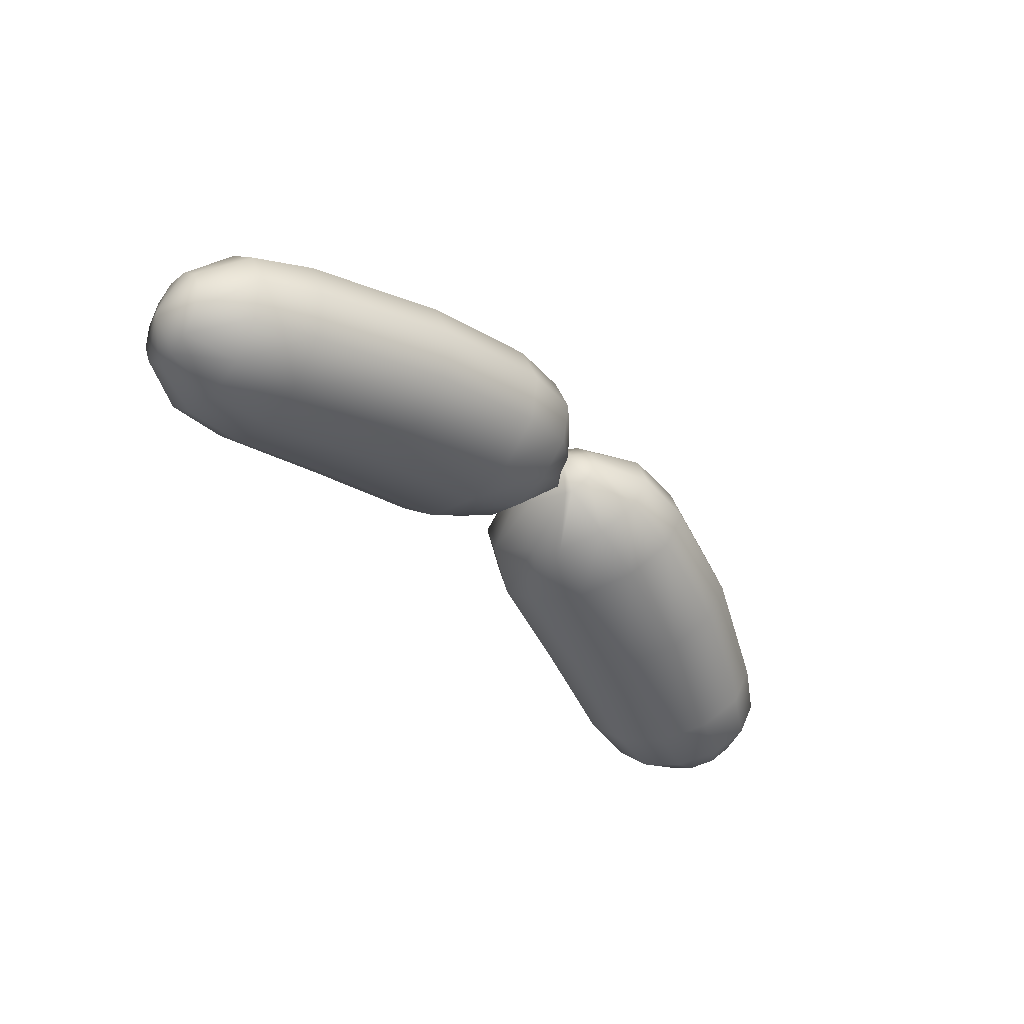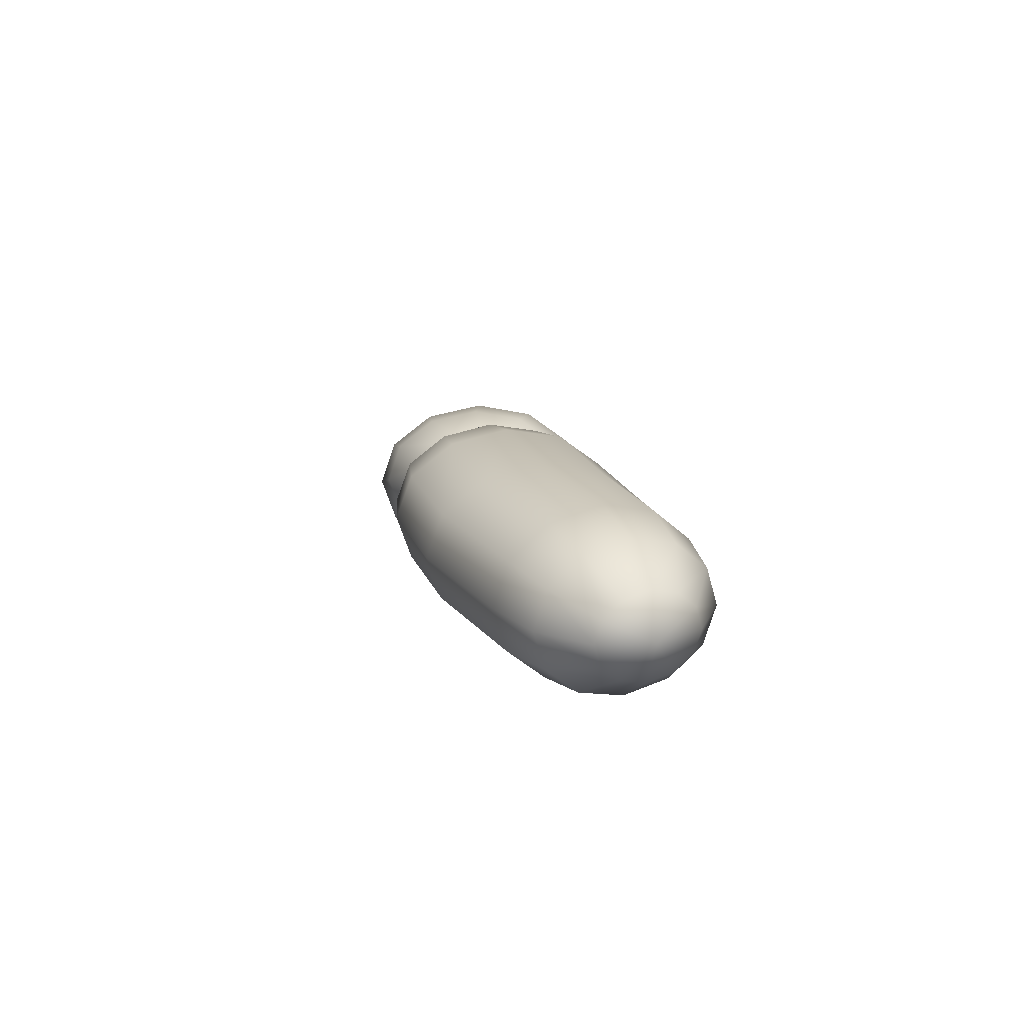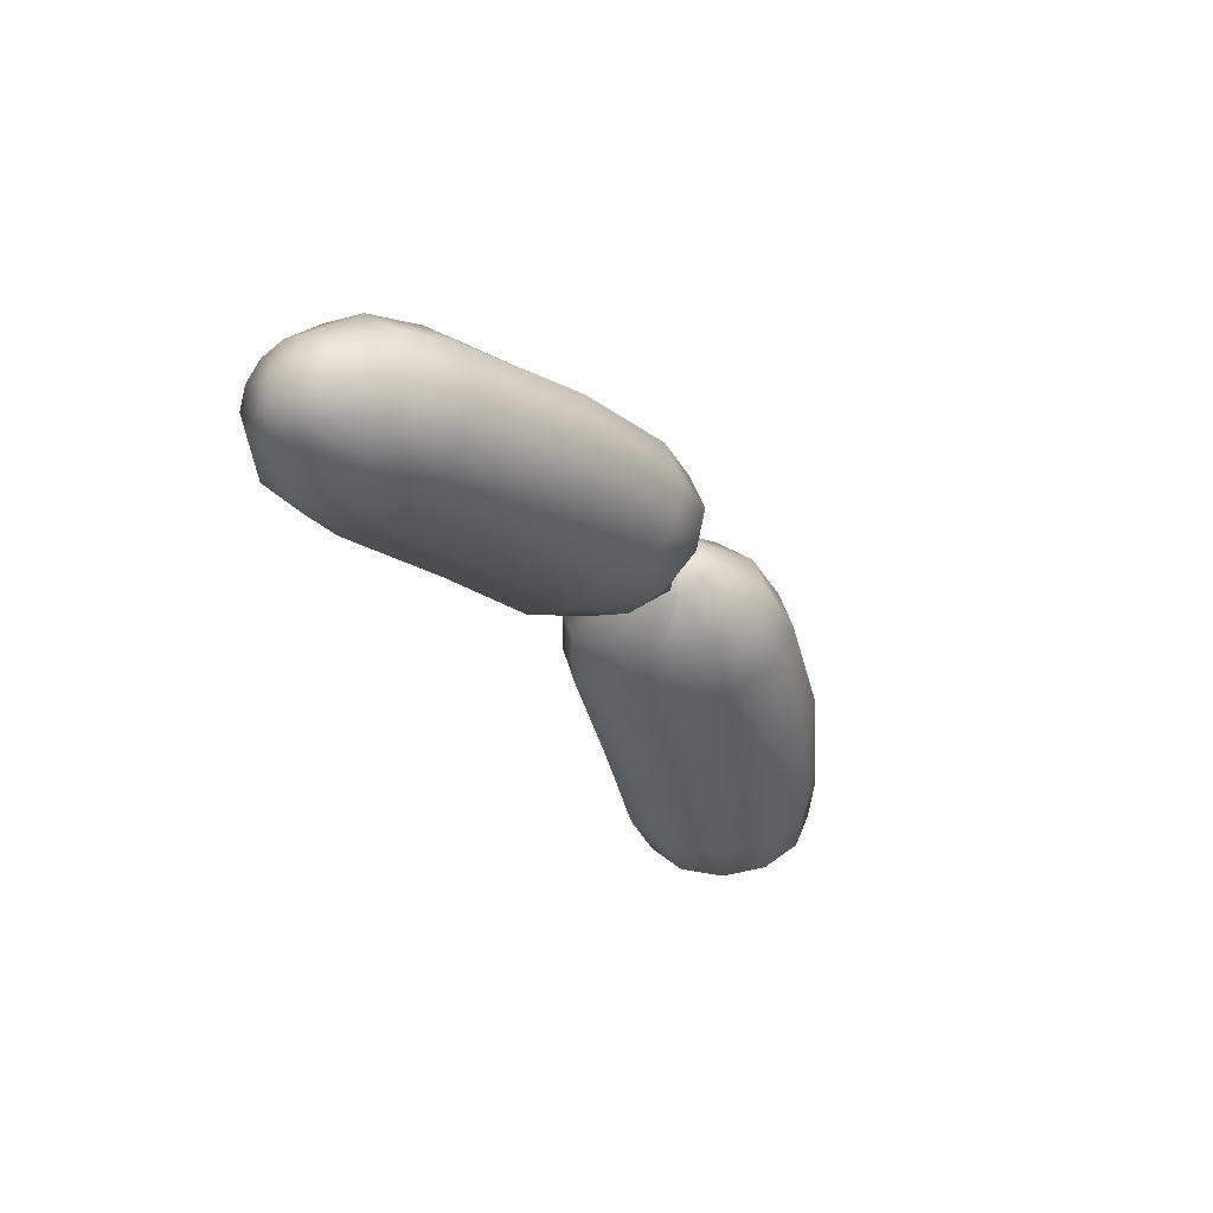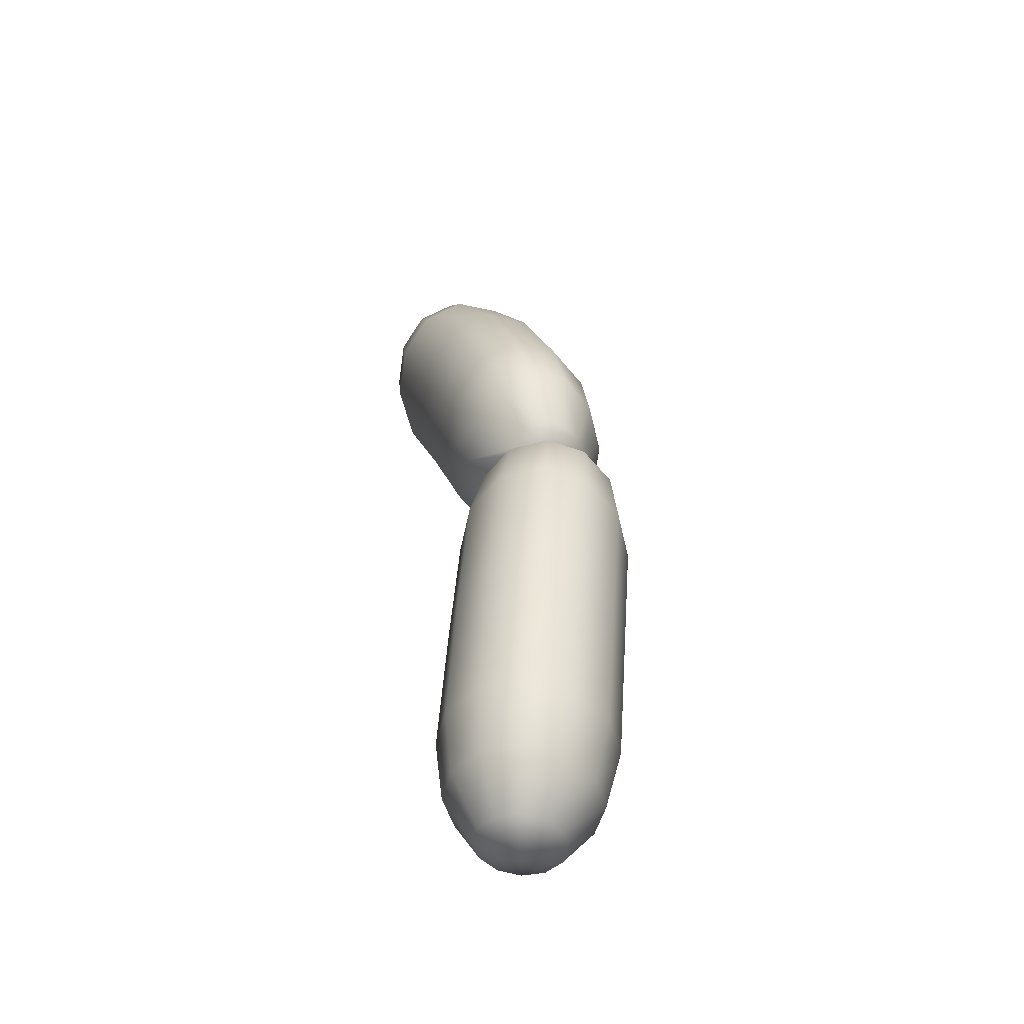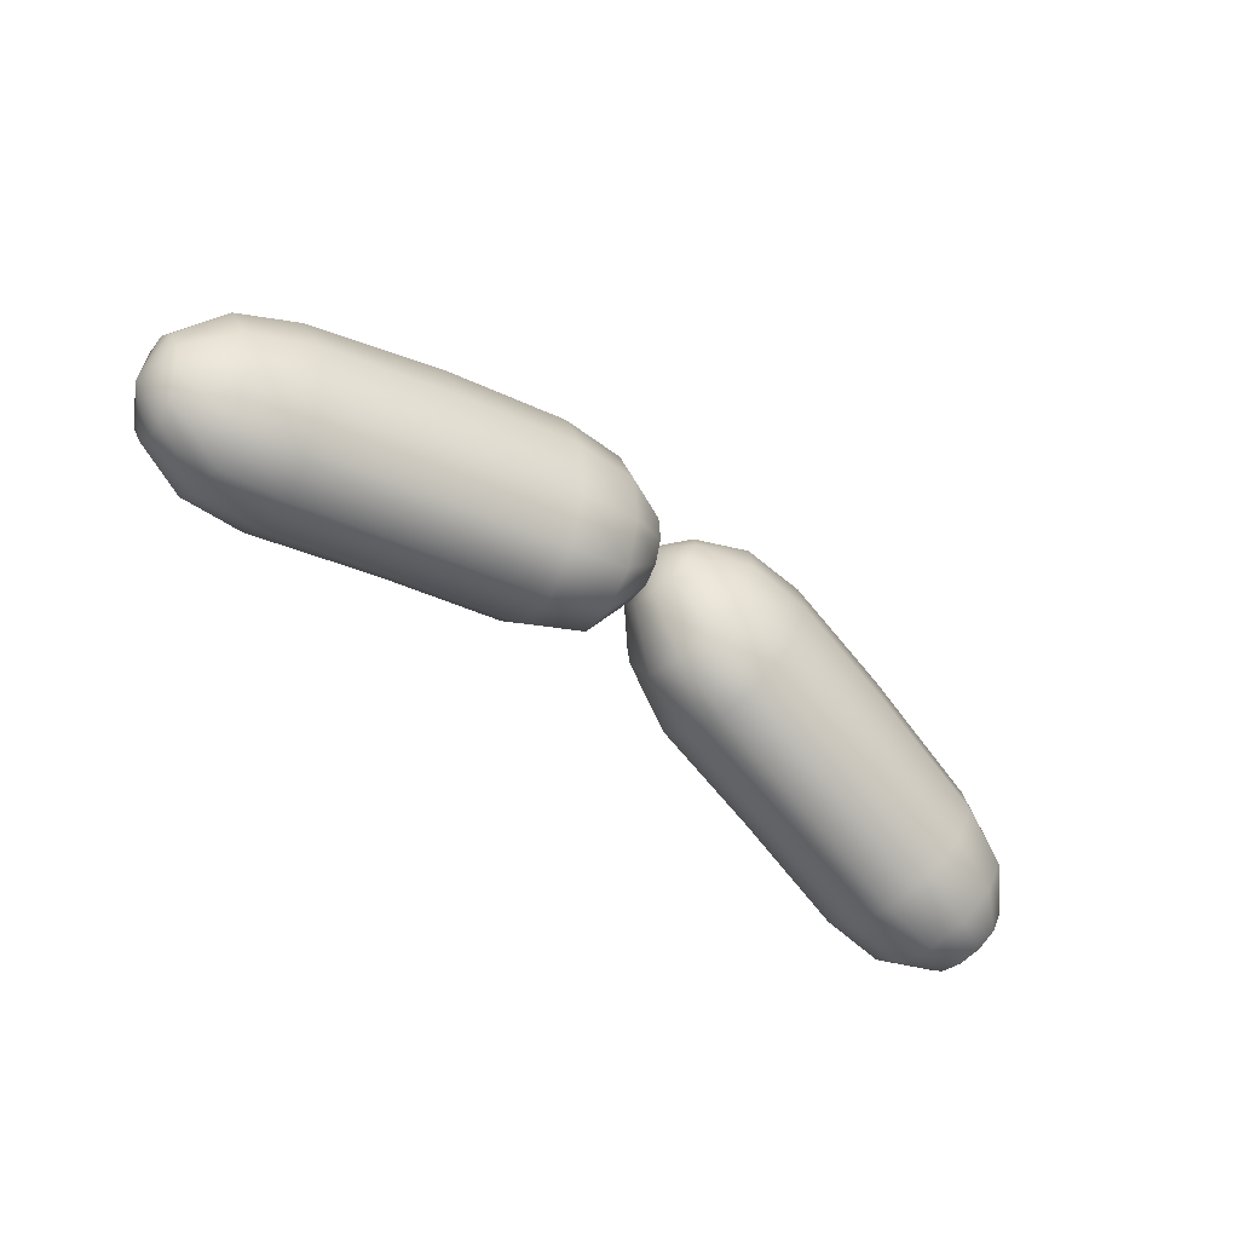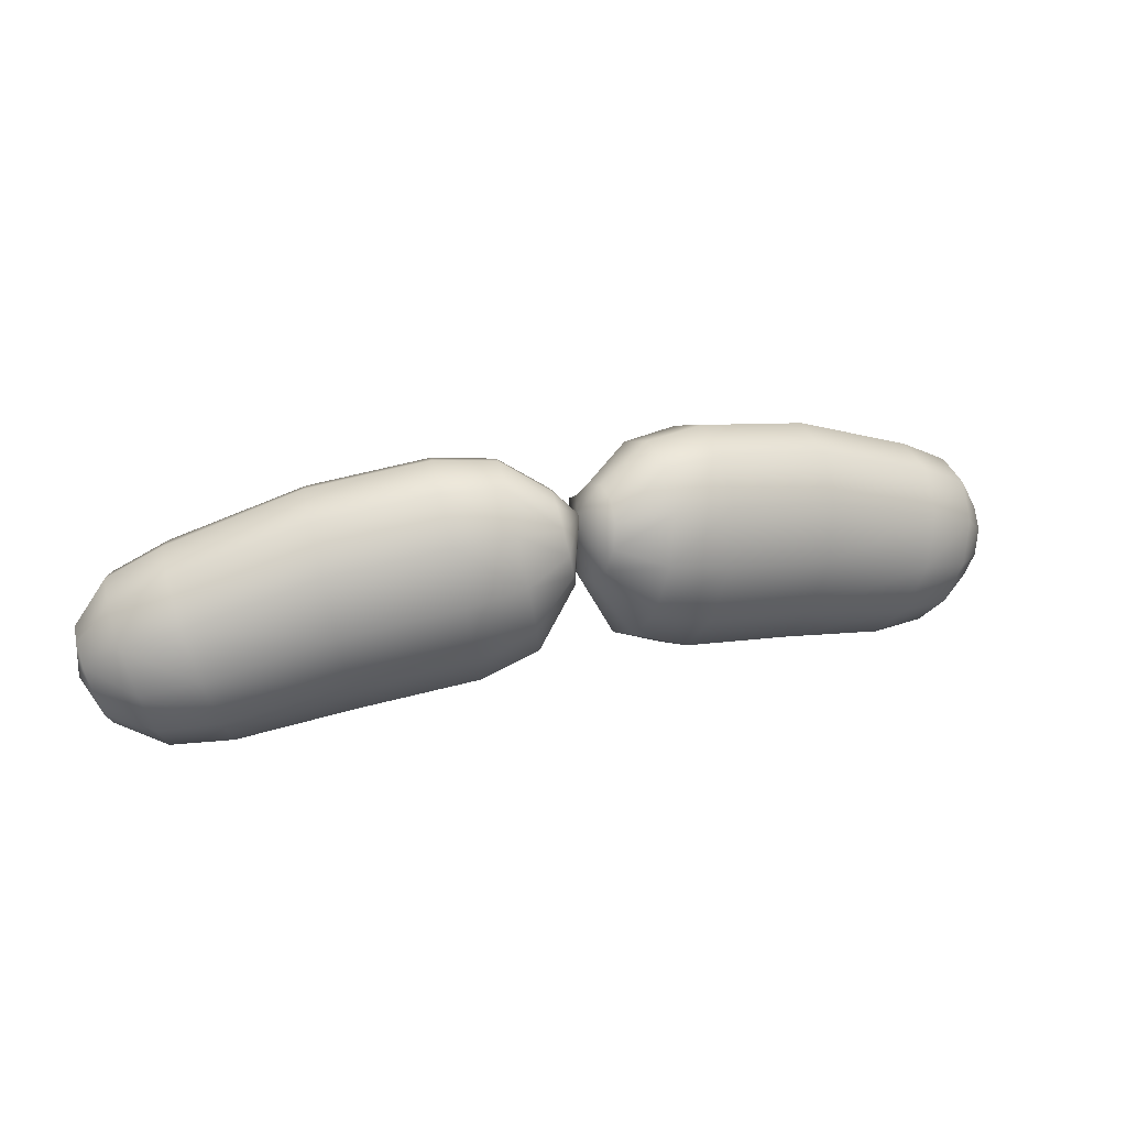
<metadata>
{"format":"obj","ext":"obj","renderer":"f3d","projection":"perspective","resolution":1024,"background":"white","views":[{"elev":-40.8,"azim":127.2,"up":"+Z"},{"elev":8.9,"azim":-97.3,"up":"+Z"},{"elev":-30.9,"azim":114.8,"up":"+Z"},{"elev":32.4,"azim":-95.8,"up":"+Y"},{"elev":-57.6,"azim":-39.6,"up":"+Y"},{"elev":25.7,"azim":-19.1,"up":"+Y"}]}
</metadata>
<code>
g Moustache
v 0.1919 0.1893 0.02436
v 0.178 0.1683 -0.03324
v 0.339 0.1395 -0.06164
v 0.3529 0.1605 -0.00404
v 0.518 0.07473 -0.0932
v 0.1985 0.1683 0.08324
v 0.5334 0.09316 -0.03587
v 0.3595 0.1395 0.05484
v 0.1961 0.1111 0.1276
v 0.5386 0.07473 0.02328
v 0.3571 0.08231 0.09923
v 0.1853 0.033 0.1456
v 0.532 0.02436 0.06839
v 0.3463 0.004162 0.1172
v 0.1689 -0.04515 0.1324
v 0.5156 -0.04445 0.08737
v 0.33 -0.07398 0.104
v 0.1515 -0.1024 0.09153
v 0.4937 -0.1133 0.07515
v 0.3125 -0.1312 0.06313
v 0.1376 -0.1233 0.03393
v 0.4721 -0.1636 0.03499
v 0.2986 -0.1521 0.005531
v 0.1309 -0.1024 -0.02495
v 0.4567 -0.1821 -0.02234
v 0.292 -0.1312 -0.05335
v 0.1334 -0.04515 -0.06934
v 0.4516 -0.1636 -0.08148
v 0.2944 -0.07398 -0.09773
v 0.1442 0.033 -0.08733
v 0.4581 -0.1133 -0.1266
v 0.3052 0.004162 -0.1157
v 0.1605 0.1111 -0.07412
v 0.4745 -0.04445 -0.1456
v 0.3216 0.08231 -0.1025
v 0.178 0.1683 -0.03324
v 0.4965 0.02436 -0.1334
v 0.339 0.1395 -0.06164
v 0.518 0.07473 -0.0932
v -0.1808 0.1893 0.02436
v -0.3279 0.1395 -0.06164
v -0.1669 0.1683 -0.03324
v -0.3418 0.1605 -0.00404
v -0.5069 0.07473 -0.0932
v -0.1874 0.1683 0.08324
v -0.5223 0.09316 -0.03587
v -0.3485 0.1395 0.05484
v -0.185 0.1111 0.1276
v -0.5275 0.07473 0.02328
v -0.346 0.08231 0.09923
v -0.1742 0.033 0.1456
v -0.5209 0.02436 0.06839
v -0.3352 0.004162 0.1172
v -0.1579 -0.04515 0.1324
v -0.5045 -0.04445 0.08737
v -0.3189 -0.07398 0.104
v -0.1404 -0.1024 0.09153
v -0.4826 -0.1133 0.07515
v -0.3015 -0.1312 0.06313
v -0.1265 -0.1233 0.03393
v -0.461 -0.1636 0.03499
v -0.2875 -0.1521 0.005531
v -0.1199 -0.1024 -0.02495
v -0.4456 -0.1821 -0.02234
v -0.2809 -0.1312 -0.05335
v -0.1223 -0.04515 -0.06934
v -0.4405 -0.1636 -0.08148
v -0.2833 -0.07398 -0.09773
v -0.1331 0.033 -0.08733
v -0.447 -0.1133 -0.1266
v -0.2941 0.004162 -0.1157
v -0.1494 0.1111 -0.07412
v -0.4634 -0.04445 -0.1456
v -0.3105 0.08231 -0.1025
v -0.1669 0.1683 -0.03324
v -0.4854 0.02436 -0.1334
v -0.3279 0.1395 -0.06164
v -0.5069 0.07473 -0.0932
v 0.09566 0.1646 -0.01068
v 0.1605 0.1111 -0.07412
v 0.178 0.1683 -0.03324
v 0.08054 0.1151 -0.04609
v 0.1442 0.033 -0.08733
v 0.1077 0.1828 0.0392
v 0.1919 0.1893 0.02436
v 0.06641 0.06001 -0.05753
v 0.1334 -0.04515 -0.06934
v 0.1134 0.1646 0.09019
v 0.1985 0.1683 0.08324
v 0.05704 0.00284 -0.04194
v 0.1309 -0.1024 -0.02495
v 0.1113 0.1151 0.1286
v 0.1961 0.1111 0.1276
v 0.05495 -0.0698 -0.003505
v 0.1376 -0.1233 0.03393
v 0.102 0.04741 0.1442
v 0.1853 0.033 0.1456
v 0.06069 -0.08794 0.04749
v 0.1515 -0.1024 0.09153
v 0.08785 -0.02026 0.1328
v 0.1689 -0.04515 0.1324
v 0.07273 -0.0698 0.09737
v 0.04092 0.1019 0.103
v 0.03552 0.06892 0.112
v 0.02735 0.03592 0.1054
v 0.01863 0.01176 0.08493
v 0.00367 0.0993 0.05754
v 0.04213 0.1261 0.08078
v 0.01168 0.002911 0.05613
v 0.00836 0.01176 0.02669
v 0.03882 0.1349 0.05134
v 0.009568 0.03592 0.004496
v 0.03186 0.1261 0.02254
v 0.01498 0.09604 -0.004503
v 0.02314 0.1019 0.002103
v -0.08457 0.1646 -0.01068
v -0.1669 0.1683 -0.03324
v -0.1494 0.1111 -0.07412
v -0.06946 0.1151 -0.04609
v -0.1331 0.033 -0.08733
v -0.09662 0.1828 0.0392
v -0.1808 0.1893 0.02436
v -0.05533 0.04741 -0.05753
v -0.1223 -0.04515 -0.06934
v -0.1024 0.1646 0.09019
v -0.1874 0.1683 0.08324
v -0.04596 0.00284 -0.04194
v -0.1199 -0.1024 -0.02495
v -0.1003 0.1151 0.1286
v -0.185 0.1111 0.1276
v -0.04387 -0.0698 -0.003505
v -0.1265 -0.1233 0.03393
v -0.0909 0.04741 0.1442
v -0.1742 0.033 0.1456
v -0.04961 -0.08794 0.04749
v -0.1404 -0.1024 0.09153
v -0.07677 -0.02026 0.1328
v -0.1579 -0.04515 0.1324
v -0.06165 -0.0698 0.09737
v -0.02984 0.1019 0.103
v -0.02443 0.06892 0.112
v -0.01627 0.03592 0.1054
v -0.007548 0.01176 0.08493
v 0.007412 0.0993 0.05754
v -0.03105 0.1261 0.08078
v -0.0005952 0.002911 0.05613
v 0.002721 0.01176 0.02669
v -0.02773 0.1349 0.05134
v 0.001513 0.03592 0.004496
v -0.02078 0.1261 0.02254
v -0.003896 0.09604 -0.004503
v -0.01206 0.1019 0.002103
v 0.518 0.07473 -0.0932
v 0.4965 0.02436 -0.1334
v 0.5754 -0.005353 -0.1333
v 0.5941 0.03827 -0.09857
v 0.5334 0.09316 -0.03587
v 0.5564 -0.06494 -0.1439
v 0.4745 -0.04445 -0.1456
v 0.6074 0.05423 -0.04892
v 0.5386 0.07473 0.02328
v 0.5422 -0.1245 -0.1275
v 0.4581 -0.1133 -0.1266
v 0.6119 0.03827 0.002301
v 0.532 0.02436 0.06839
v 0.5365 -0.1681 -0.08842
v 0.4516 -0.1636 -0.08148
v 0.6062 -0.005353 0.04137
v 0.5156 -0.04445 0.08737
v 0.541 -0.1841 -0.0372
v 0.4567 -0.1821 -0.02234
v 0.592 -0.06494 0.05781
v 0.4937 -0.1133 0.07515
v 0.5543 -0.1681 0.01245
v 0.4721 -0.1636 0.03499
v 0.573 -0.1245 0.04723
v 0.6104 -0.1395 -0.07947
v 0.613 -0.1487 -0.0499
v 0.6207 -0.1395 -0.02123
v 0.6315 -0.1143 -0.00115
v 0.6534 -0.08543 -0.05702
v 0.6137 -0.1143 -0.102
v 0.6424 -0.07994 0.004961
v 0.6506 -0.04554 -0.004533
v 0.6219 -0.07994 -0.1115
v 0.6539 -0.02035 -0.02709
v 0.6329 -0.04554 -0.1054
v 0.6513 -0.01114 -0.05666
v 0.6436 -0.02035 -0.08533
v -0.5069 0.07473 -0.0932
v -0.583 0.03827 -0.09857
v -0.5643 -0.005353 -0.1333
v -0.4854 0.02436 -0.1334
v -0.5223 0.09316 -0.03587
v -0.5453 -0.06494 -0.1439
v -0.4634 -0.04445 -0.1456
v -0.5964 0.05423 -0.04892
v -0.5275 0.07473 0.02328
v -0.5311 -0.1245 -0.1275
v -0.447 -0.1133 -0.1266
v -0.6008 0.03827 0.002301
v -0.5209 0.02436 0.06839
v -0.5255 -0.1681 -0.08842
v -0.4405 -0.1636 -0.08148
v -0.5951 -0.005353 0.04137
v -0.5045 -0.04445 0.08737
v -0.5299 -0.1841 -0.0372
v -0.4456 -0.1821 -0.02234
v -0.5809 -0.06494 0.05781
v -0.4826 -0.1133 0.07515
v -0.5432 -0.1681 0.01245
v -0.461 -0.1636 0.03499
v -0.5619 -0.1245 0.04723
v -0.5993 -0.1395 -0.07947
v -0.6019 -0.1487 -0.0499
v -0.6096 -0.1395 -0.02123
v -0.6204 -0.1143 -0.00115
v -0.6423 -0.08543 -0.05702
v -0.6026 -0.1143 -0.102
v -0.6313 -0.07994 0.004961
v -0.6396 -0.04554 -0.004533
v -0.6108 -0.07994 -0.1115
v -0.6428 -0.02035 -0.02709
v -0.6218 -0.04554 -0.1054
v -0.6403 -0.01114 -0.05666
v -0.6326 -0.02035 -0.08533
g Moustache_0
f 3 2 1
f 4 3 1
f 5 3 4
f 4 1 6
f 7 5 4
f 8 4 6
f 7 4 8
f 8 6 9
f 10 7 8
f 11 8 9
f 10 8 11
f 11 9 12
f 13 10 11
f 14 11 12
f 13 11 14
f 14 12 15
f 16 13 14
f 17 14 15
f 16 14 17
f 17 15 18
f 19 16 17
f 20 17 18
f 19 17 20
f 20 18 21
f 22 19 20
f 23 20 21
f 22 20 23
f 23 21 24
f 25 22 23
f 26 23 24
f 25 23 26
f 26 24 27
f 28 25 26
f 29 26 27
f 28 26 29
f 29 27 30
f 31 28 29
f 32 29 30
f 31 29 32
f 32 30 33
f 34 31 32
f 35 32 33
f 34 32 35
f 35 33 36
f 37 34 35
f 38 35 36
f 37 35 38
f 39 37 38
f 42 41 40
f 41 43 40
f 41 44 43
f 40 43 45
f 44 46 43
f 43 47 45
f 43 46 47
f 45 47 48
f 46 49 47
f 47 50 48
f 47 49 50
f 48 50 51
f 49 52 50
f 50 53 51
f 50 52 53
f 51 53 54
f 52 55 53
f 53 56 54
f 53 55 56
f 54 56 57
f 55 58 56
f 56 59 57
f 56 58 59
f 57 59 60
f 58 61 59
f 59 62 60
f 59 61 62
f 60 62 63
f 61 64 62
f 62 65 63
f 62 64 65
f 63 65 66
f 64 67 65
f 65 68 66
f 65 67 68
f 66 68 69
f 67 70 68
f 68 71 69
f 68 70 71
f 69 71 72
f 70 73 71
f 71 74 72
f 71 73 74
f 72 74 75
f 73 76 74
f 74 77 75
f 74 76 77
f 76 78 77
f 81 80 79
f 80 82 79
f 80 83 82
f 81 79 84
f 85 81 84
f 83 86 82
f 83 87 86
f 85 84 88
f 89 85 88
f 87 90 86
f 87 91 90
f 89 88 92
f 93 89 92
f 91 94 90
f 91 95 94
f 93 92 96
f 97 93 96
f 95 98 94
f 95 99 98
f 97 96 100
f 101 97 100
f 99 101 102
f 99 102 98
f 101 100 102
f 92 88 103
f 96 92 104
f 92 103 104
f 100 96 105
f 96 104 105
f 102 100 106
f 100 105 106
f 107 105 104
f 107 104 103
f 107 106 105
f 107 103 108
f 88 108 103
f 107 109 106
f 102 106 109
f 98 102 109
f 88 84 108
f 98 109 110
f 107 110 109
f 94 98 110
f 84 111 108
f 107 108 111
f 84 79 111
f 94 110 112
f 107 112 110
f 90 94 112
f 79 113 111
f 107 111 113
f 79 82 113
f 90 112 114
f 107 114 112
f 86 90 114
f 82 115 113
f 107 113 115
f 107 115 114
f 86 114 115
f 82 86 115
f 118 117 116
f 119 118 116
f 120 118 119
f 116 117 121
f 117 122 121
f 123 120 119
f 124 120 123
f 121 122 125
f 122 126 125
f 127 124 123
f 128 124 127
f 125 126 129
f 126 130 129
f 131 128 127
f 132 128 131
f 129 130 133
f 130 134 133
f 135 132 131
f 136 132 135
f 133 134 137
f 134 138 137
f 138 136 139
f 139 136 135
f 137 138 139
f 125 129 140
f 129 133 141
f 140 129 141
f 133 137 142
f 141 133 142
f 137 139 143
f 142 137 143
f 142 144 141
f 141 144 140
f 143 144 142
f 140 144 145
f 145 125 140
f 146 144 143
f 143 139 146
f 139 135 146
f 121 125 145
f 146 135 147
f 147 144 146
f 135 131 147
f 148 121 145
f 145 144 148
f 116 121 148
f 147 131 149
f 149 144 147
f 131 127 149
f 150 116 148
f 148 144 150
f 119 116 150
f 149 127 151
f 151 144 149
f 127 123 151
f 152 119 150
f 150 144 152
f 152 144 151
f 123 119 152
f 151 123 152
f 155 154 153
f 156 155 153
f 156 153 157
f 155 158 154
f 158 159 154
f 160 156 157
f 160 157 161
f 158 162 159
f 162 163 159
f 164 160 161
f 164 161 165
f 162 166 163
f 166 167 163
f 168 164 165
f 168 165 169
f 166 170 167
f 170 171 167
f 172 168 169
f 172 169 173
f 170 174 171
f 174 175 171
f 176 173 175
f 176 172 173
f 174 176 175
f 177 166 162
f 178 170 166
f 177 178 166
f 179 174 170
f 178 179 170
f 180 176 174
f 179 180 174
f 181 179 178
f 181 178 177
f 181 180 179
f 181 177 182
f 182 177 162
f 181 183 180
f 180 183 176
f 183 172 176
f 182 162 158
f 183 184 172
f 181 184 183
f 184 168 172
f 185 182 158
f 181 182 185
f 185 158 155
f 184 186 168
f 181 186 184
f 186 164 168
f 187 185 155
f 181 185 187
f 187 155 156
f 186 188 164
f 181 188 186
f 188 160 164
f 189 187 156
f 181 187 189
f 189 156 160
f 188 189 160
f 181 189 188
f 192 191 190
f 193 192 190
f 190 191 194
f 195 192 193
f 196 195 193
f 191 197 194
f 194 197 198
f 199 195 196
f 200 199 196
f 197 201 198
f 198 201 202
f 203 199 200
f 204 203 200
f 201 205 202
f 202 205 206
f 207 203 204
f 208 207 204
f 205 209 206
f 206 209 210
f 211 207 208
f 212 211 208
f 210 213 212
f 209 213 210
f 213 211 212
f 203 214 199
f 207 215 203
f 215 214 203
f 211 216 207
f 216 215 207
f 213 217 211
f 217 216 211
f 216 218 215
f 215 218 214
f 217 218 216
f 214 218 219
f 214 219 199
f 220 218 217
f 220 217 213
f 209 220 213
f 199 219 195
f 221 220 209
f 221 218 220
f 205 221 209
f 219 222 195
f 219 218 222
f 195 222 192
f 223 221 205
f 223 218 221
f 201 223 205
f 222 224 192
f 222 218 224
f 192 224 191
f 225 223 201
f 225 218 223
f 197 225 201
f 224 226 191
f 224 218 226
f 226 218 225
f 226 225 197
f 191 226 197

</code>
